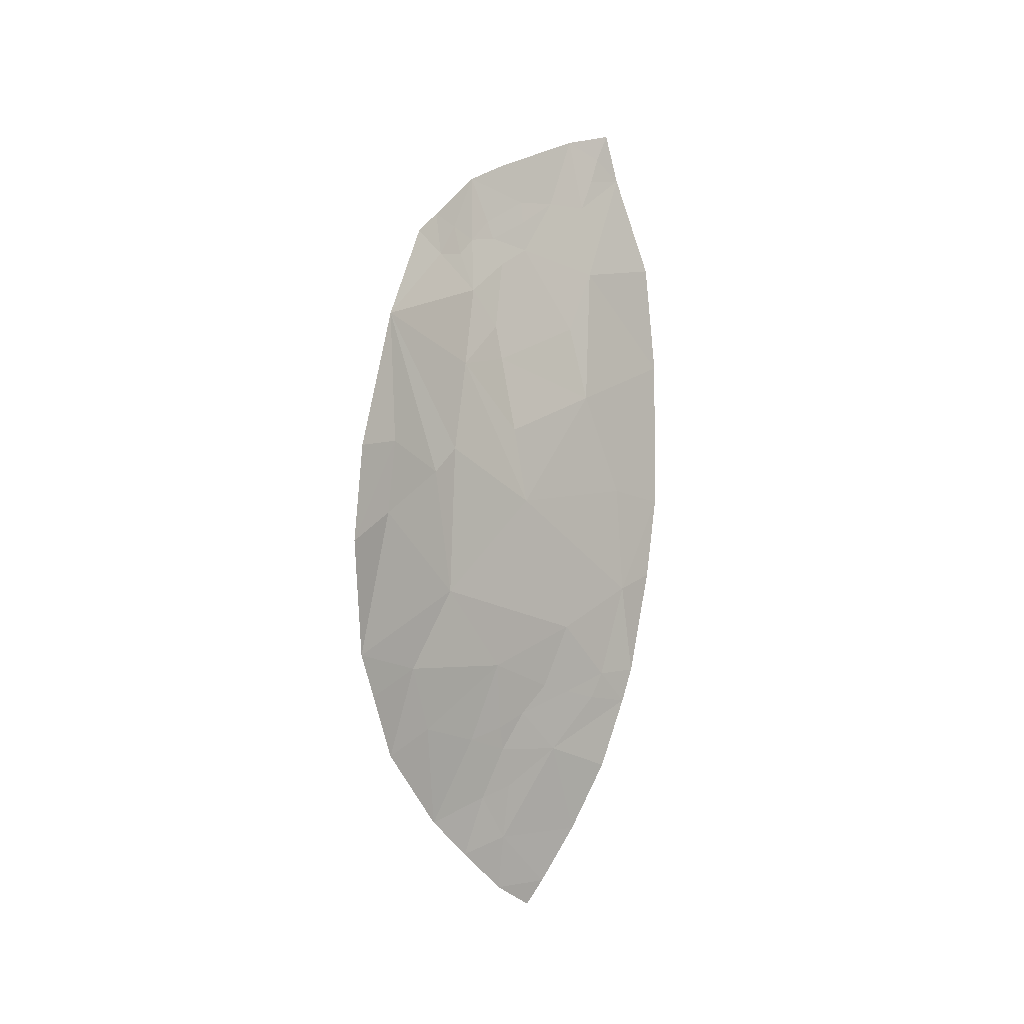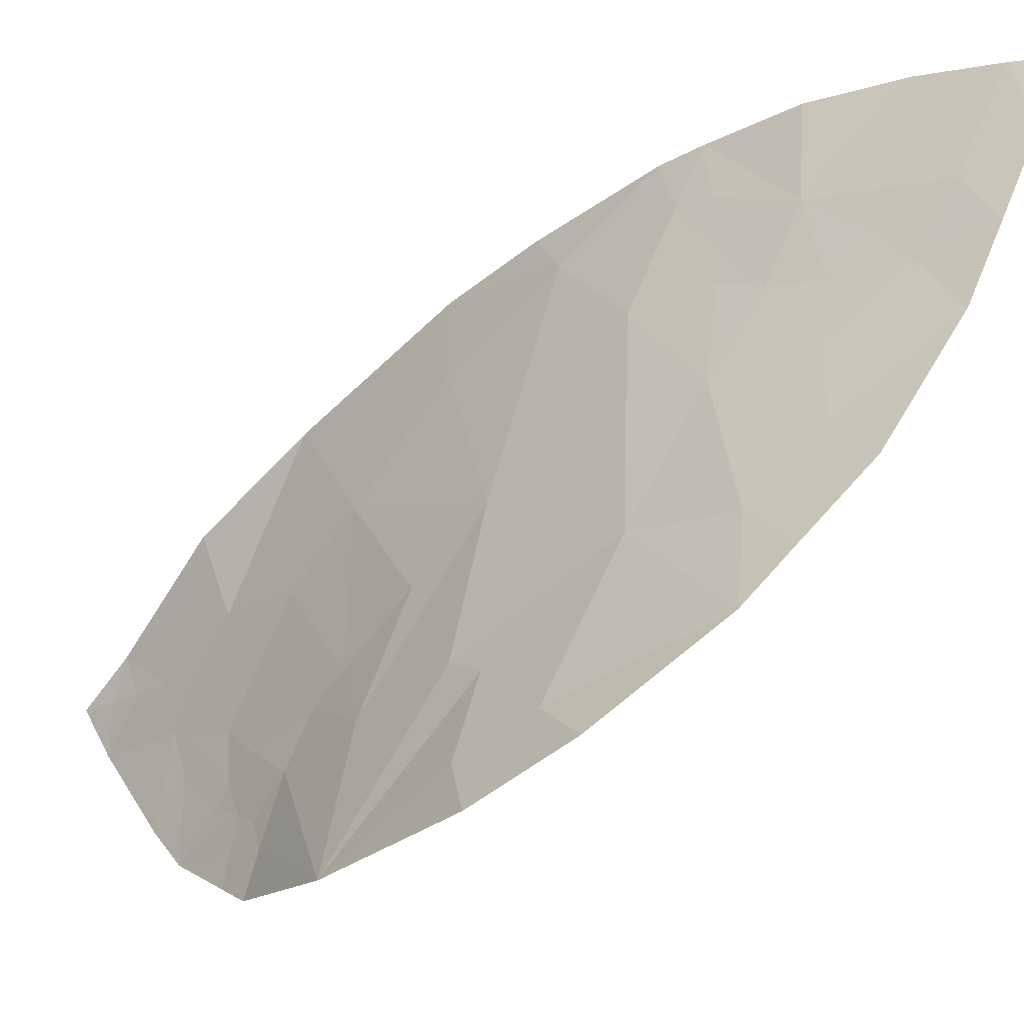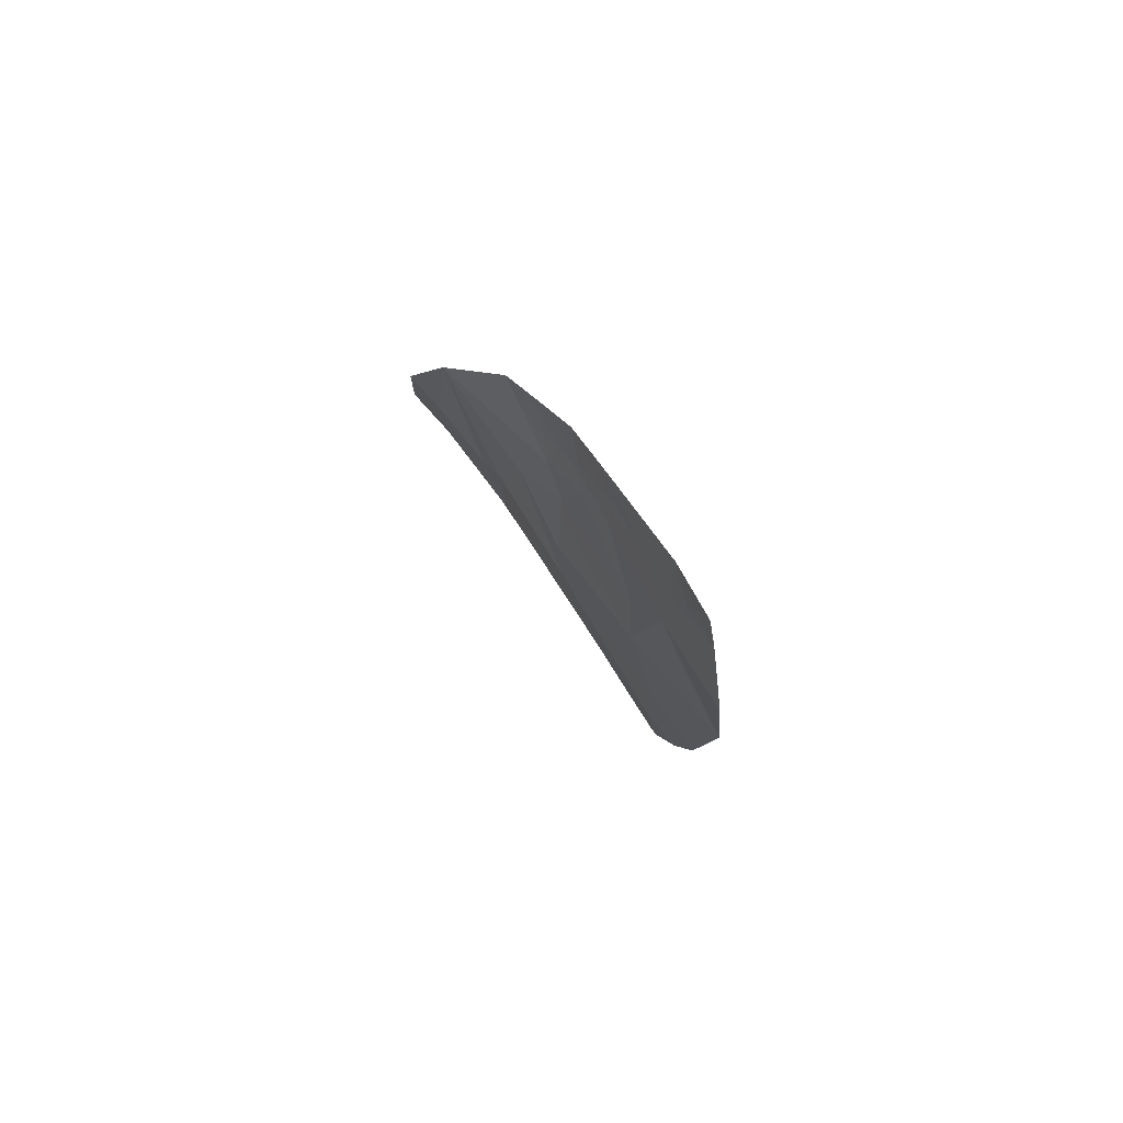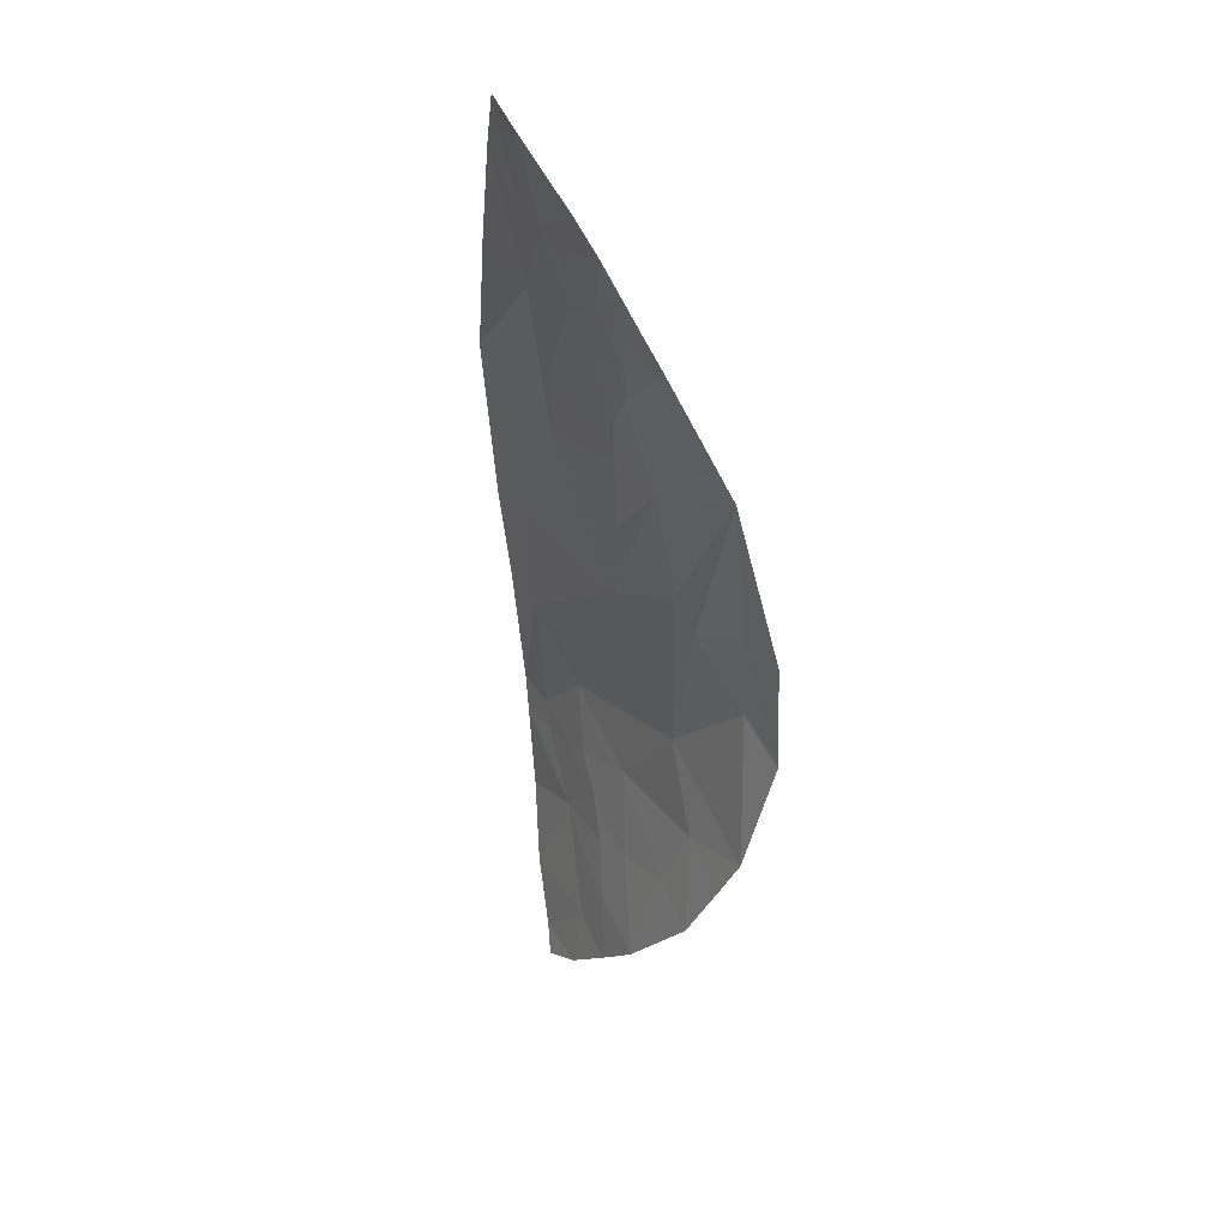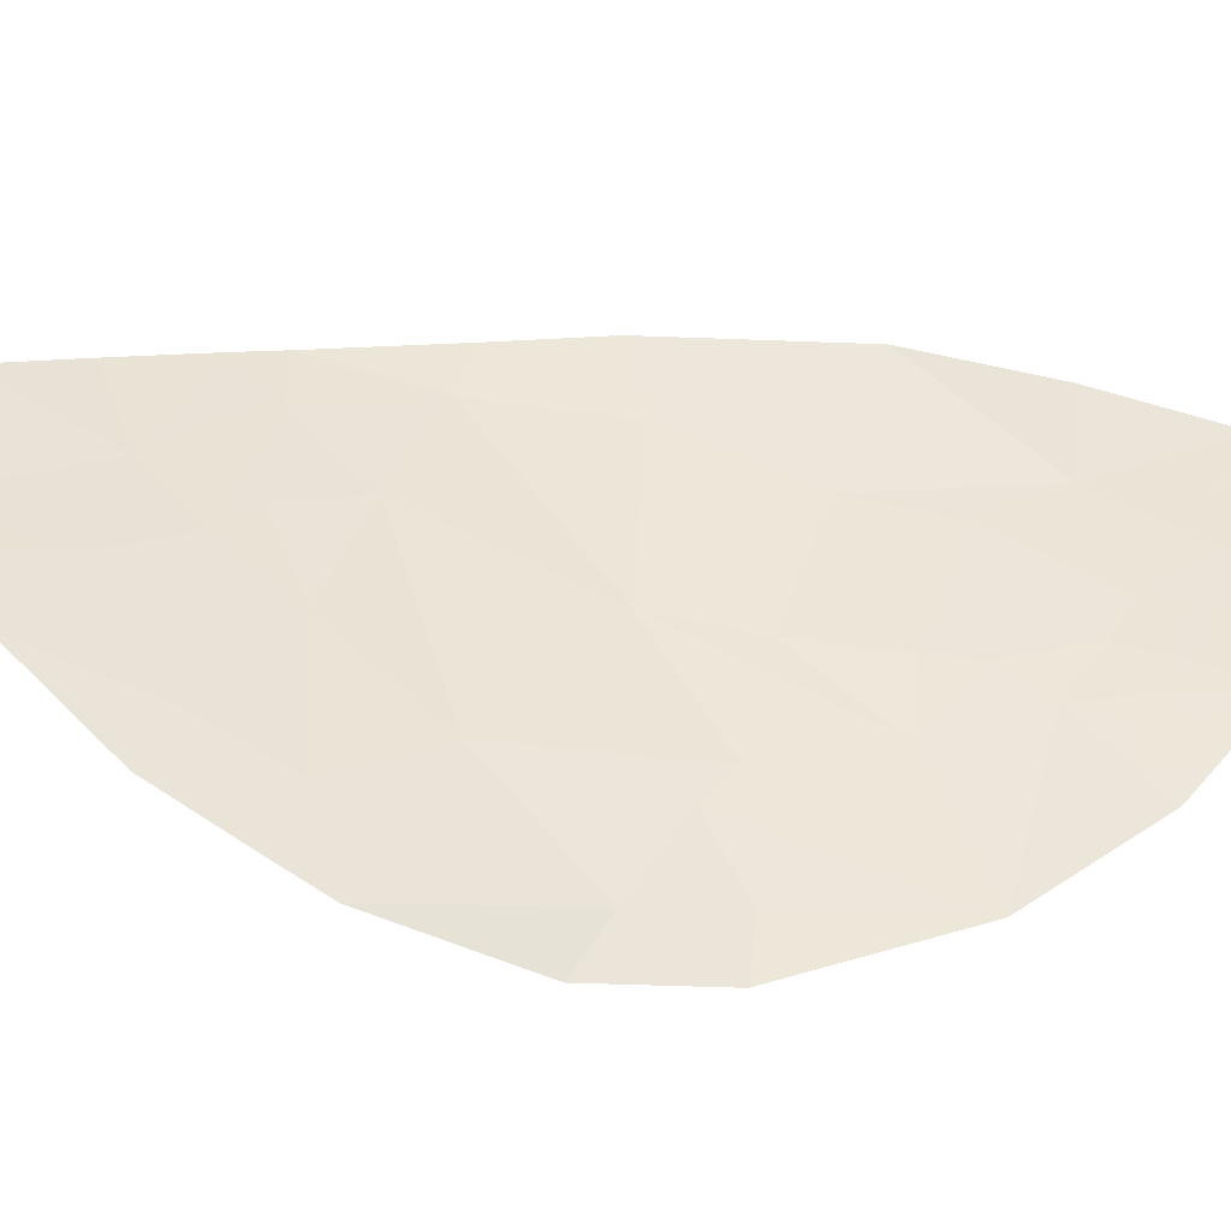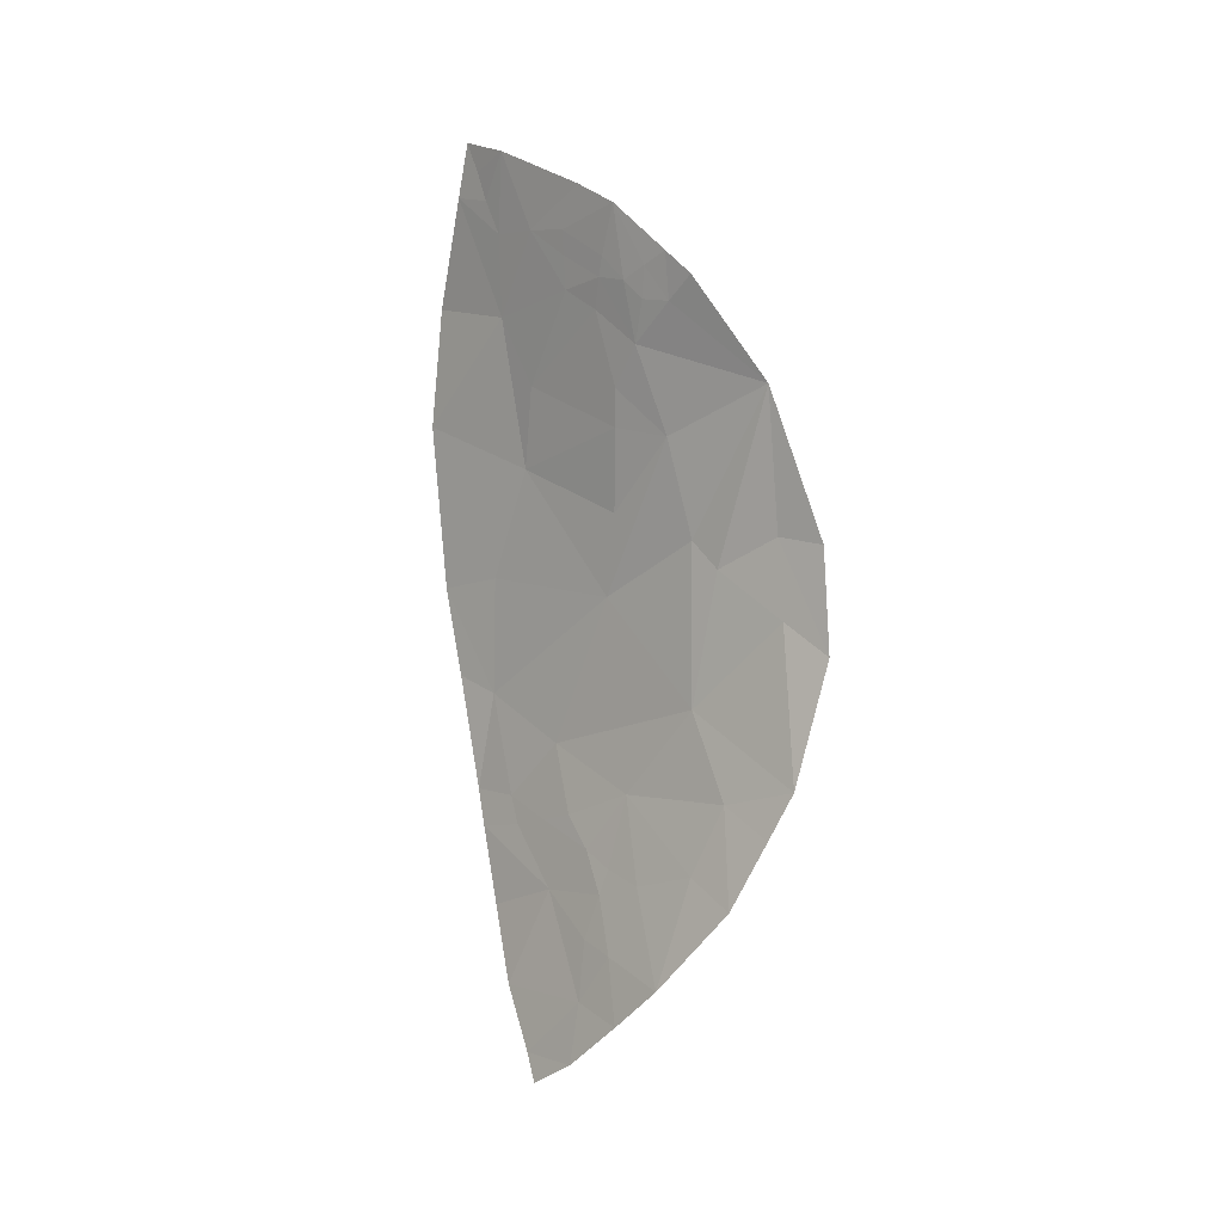
<metadata>
{"format":"obj","ext":"obj","renderer":"f3d","projection":"perspective","resolution":1024,"background":"white","views":[{"elev":-0.9,"azim":35.4,"up":"+Z"},{"elev":-55.1,"azim":135.0,"up":"+Y"},{"elev":79.4,"azim":133.9,"up":"+Z"},{"elev":33.2,"azim":-42.2,"up":"+Z"},{"elev":-31.5,"azim":-101.4,"up":"+Y"},{"elev":3.1,"azim":-57.8,"up":"+Z"}]}
</metadata>
<code>
o crack_only_72
v 2.884 1.685 -3.338
v 3.023 2.353 -3.511
v 2.917 1.977 -3.664
v 2.82 1.519 -3.655
v 2.869 1.339 -2.726
v 2.857 1.311 -3.015
v 2.837 1.126 -3.128
v 2.851 1.157 -2.75
v 2.786 1.23 -3.587
v 3.034 2.496 -2.486
v 3 2.579 -1.917
v 2.987 2.437 -2.179
v 2.909 2.02 -2.341
v 2.887 2.006 -2.201
v 2.885 1.79 -2.377
v 2.954 2.051 -2.648
v 2.828 2.025 -1.737
v 2.817 1.928 -1.828
v 2.793 1.957 -1.557
v 2.842 2.047 -1.809
v 2.847 1.897 -2.052
v 2.868 2.078 -1.92
v 2.824 1.995 -4.241
v 2.844 1.888 -3.98
v 2.747 1.75 -4.323
v 2.888 2.037 -3.938
v 2.879 2.069 -4.034
v 2.869 2.221 -1.628
v 2.891 2.22 -1.842
v 2.879 2.221 -1.719
v 2.8 2.146 -4.654
v 2.772 1.936 -4.481
v 2.836 2.131 -4.427
v 2.943 2.517 -4.428
v 2.958 2.342 -4.051
v 2.834 2.131 -1.473
v 2.925 2.155 -3.881
v 2.869 2.127 -4.201
v 3.059 2.583 -3.729
v 3 2.393 -3.799
v 3.036 2.537 -3.834
v 2.968 2.261 -3.766
v 3.102 2.693 -3.347
v 3.081 2.727 -3.86
v 2.98 2.674 -1.374
v 2.994 2.731 -1.256
v 2.925 2.527 -1.313
v 2.973 2.632 -1.482
v 2.795 1.83 -1.783
v 2.813 1.849 -1.899
v 2.798 1.731 -1.912
v 2.8 1.64 -3.916
v 2.774 1.732 -1.74
v 3.03 2.634 -4.149
v 2.87 2.381 -4.652
v 2.83 2.323 -4.752
v 3.103 2.767 -3.72
v 3.014 2.788 -1.456
v 2.965 2.568 -1.612
v 3.085 2.674 -2.902
v 3.13 2.938 -2.948
v 3.089 2.925 -1.866
v 3.101 2.982 -2.318
v 2.83 1.357 -2.205
v 2.886 1.585 -2.843
v 2.765 1.624 -1.827
v 2.901 1.696 -2.743
v 2.913 2.389 -1.613
v 2.981 2.101 -2.955
v 3.128 2.868 -3.288
v 2.772 1.322 -3.76
v 2.749 1.459 -4.015
f 1 3 2
f 3 1 4
f 5 7 6
f 5 8 7
f 6 7 9
f 10 11 12
f 13 14 15
f 13 15 16
f 14 13 12
f 13 16 10
f 13 10 12
f 17 19 18
f 17 18 20
f 18 21 20
f 14 12 22
f 23 24 25
f 26 3 24
f 27 26 24
f 17 28 19
f 20 22 29
f 17 30 28
f 20 30 17
f 30 20 29
f 31 33 32
f 29 22 12
f 33 34 35
f 28 36 19
f 26 37 3
f 38 35 27
f 27 37 26
f 37 27 35
f 39 40 41
f 42 2 3
f 43 2 39
f 40 39 2
f 40 2 42
f 23 25 32
f 38 33 35
f 42 3 37
f 41 40 35
f 40 42 37
f 37 35 40
f 44 41 35
f 44 39 41
f 45 46 47
f 45 47 48
f 49 18 19
f 21 18 50
f 49 50 18
f 49 51 50
f 52 3 4
f 49 19 53
f 52 24 3
f 52 25 24
f 54 35 34
f 31 56 55
f 54 44 35
f 57 39 44
f 58 48 59
f 58 45 48
f 60 61 10
f 11 63 62
f 59 48 47
f 21 14 22
f 22 20 21
f 21 15 14
f 21 64 15
f 51 21 50
f 5 65 64
f 21 51 64
f 66 64 51
f 61 63 10
f 10 63 11
f 65 67 64
f 67 15 64
f 29 12 11
f 68 11 59
f 29 11 68
f 68 28 30
f 30 29 68
f 68 36 28
f 55 33 31
f 55 34 33
f 23 38 27
f 27 24 23
f 23 33 38
f 23 32 33
f 65 5 6
f 62 58 11
f 58 59 11
f 57 43 39
f 60 10 69
f 69 10 16
f 61 60 43
f 43 70 61
f 43 69 2
f 60 69 43
f 1 2 69
f 4 71 72
f 58 46 45
f 53 51 49
f 51 53 66
f 65 1 67
f 67 1 69
f 4 72 52
f 72 25 52
f 4 9 71
f 9 4 1
f 1 65 6
f 9 1 6
f 59 47 68
f 69 15 67
f 69 16 15
f 5 64 8
f 36 68 47
f 70 43 57

</code>
